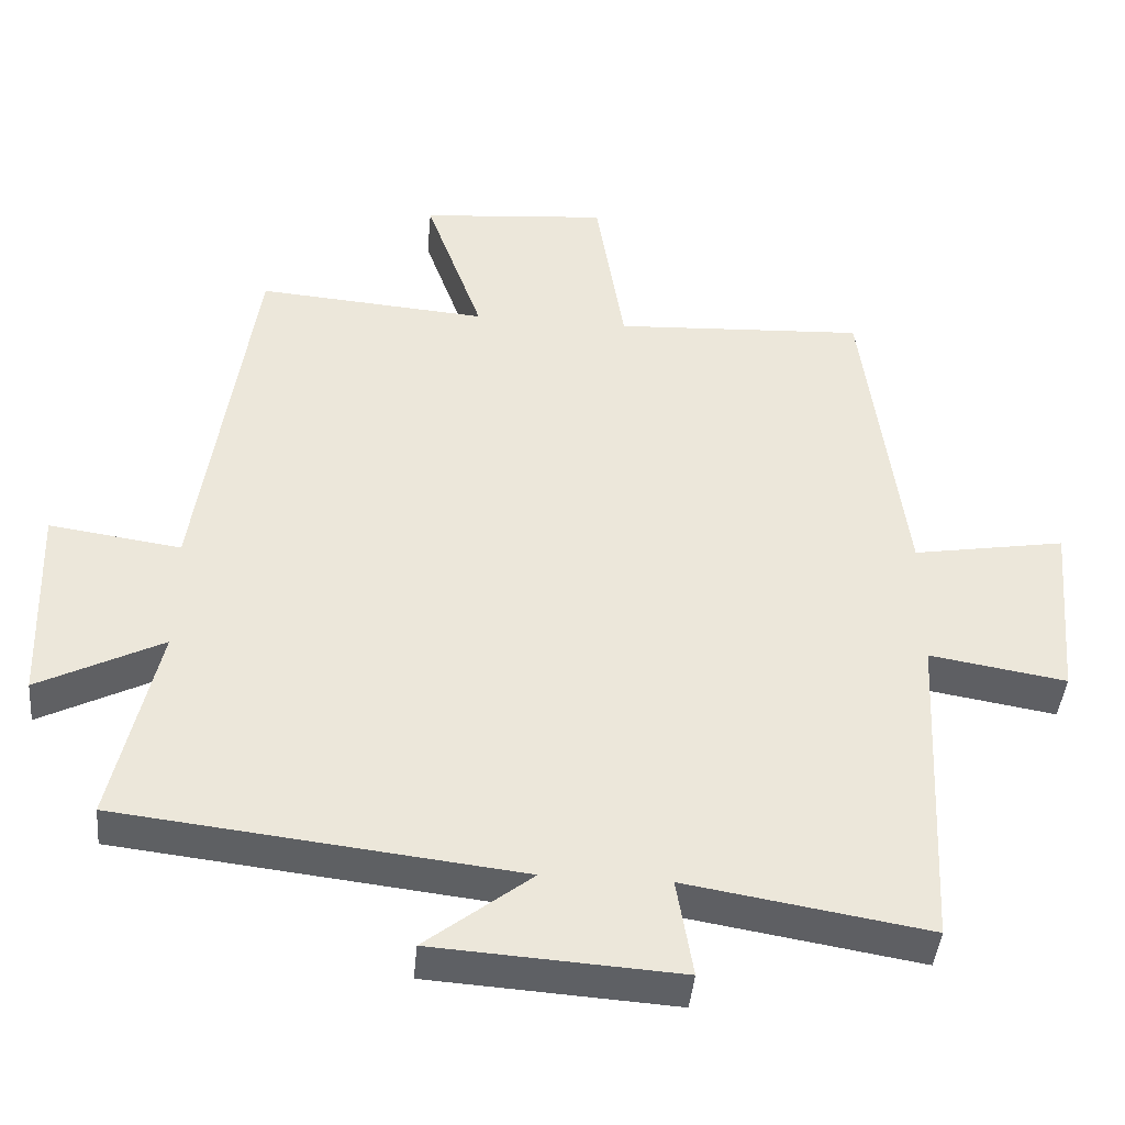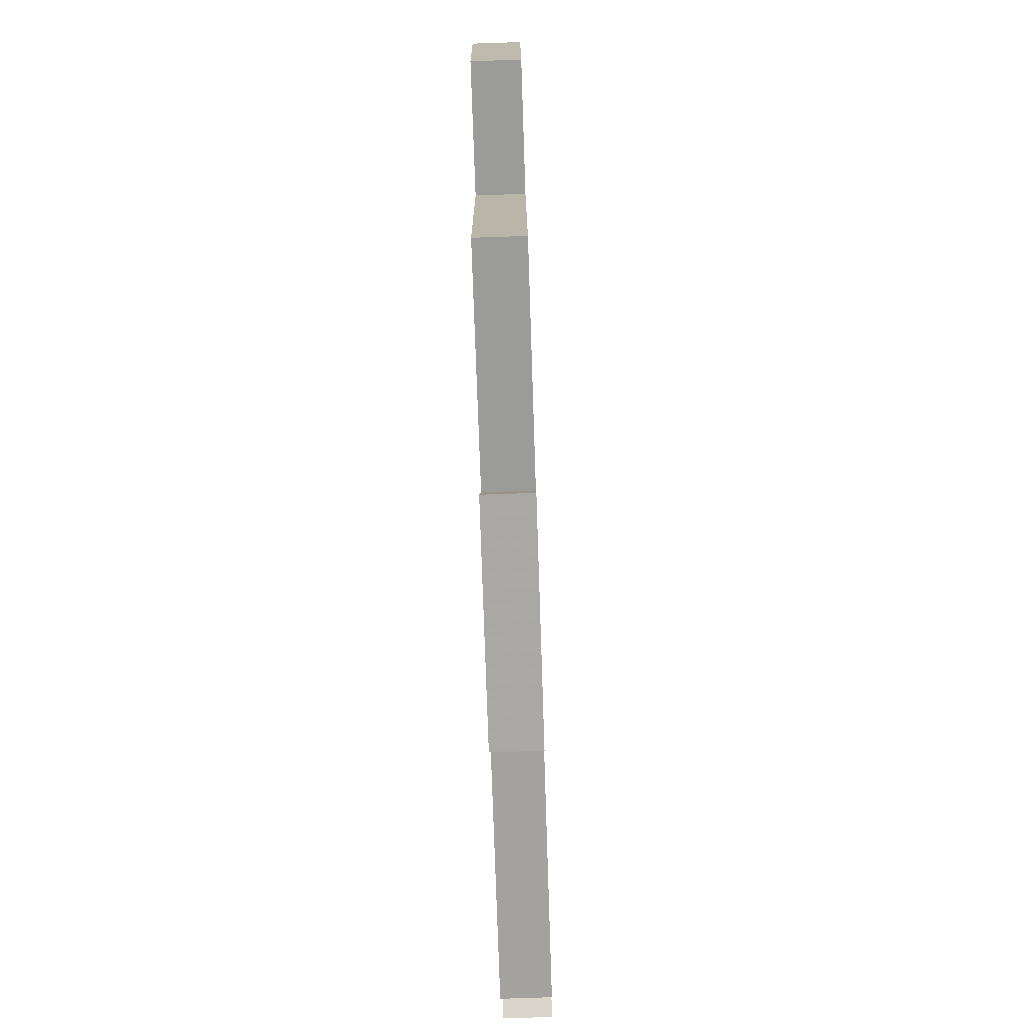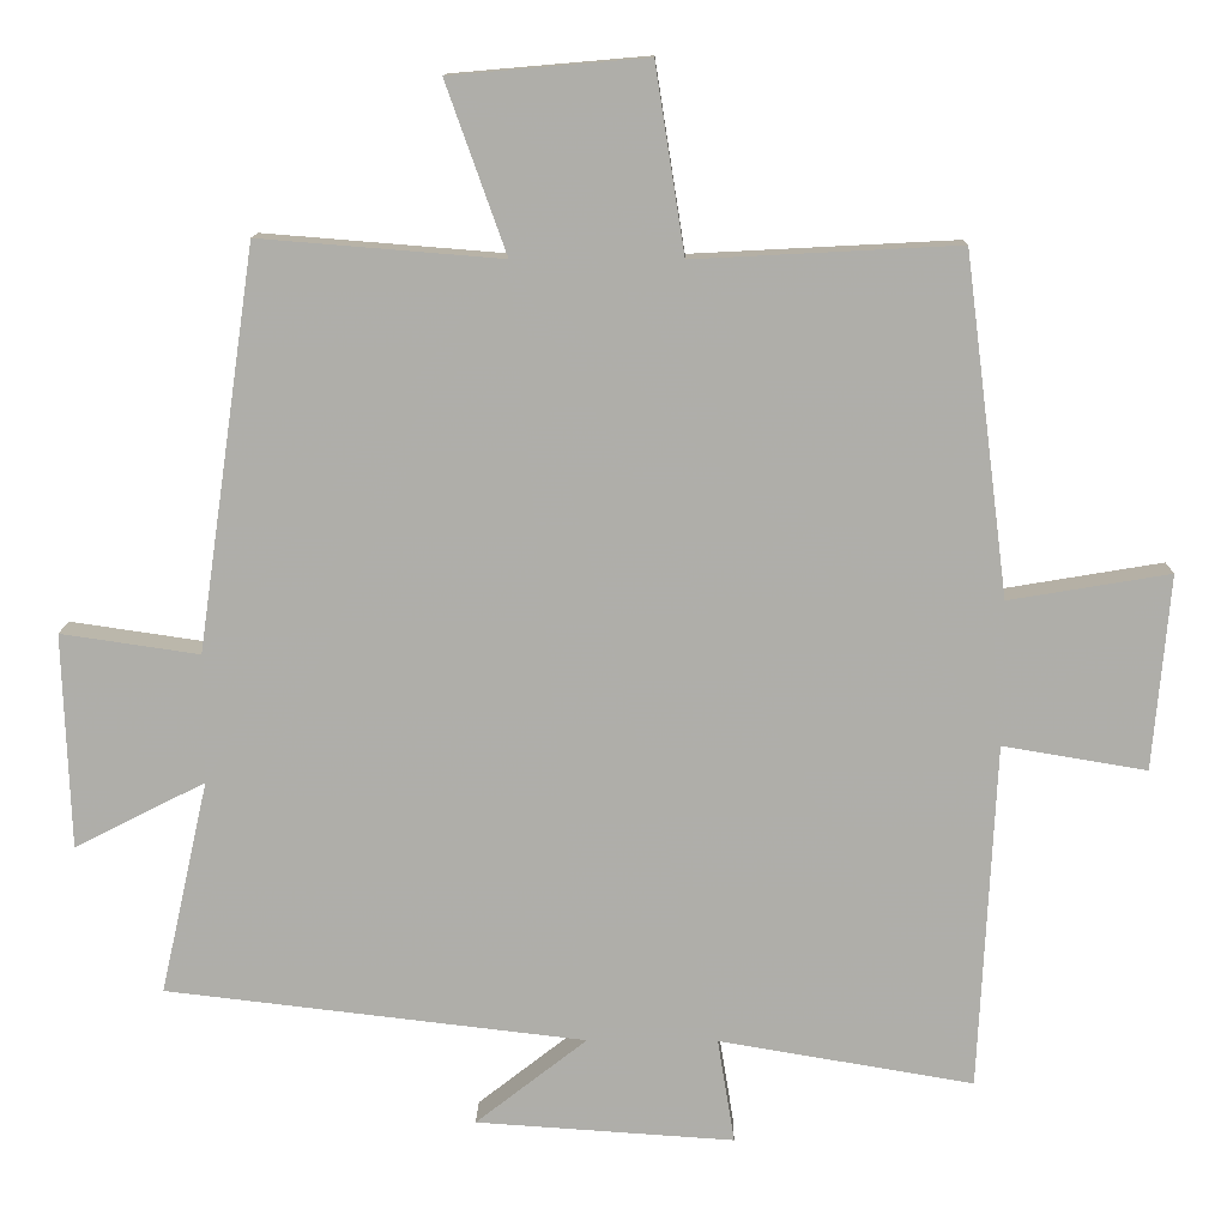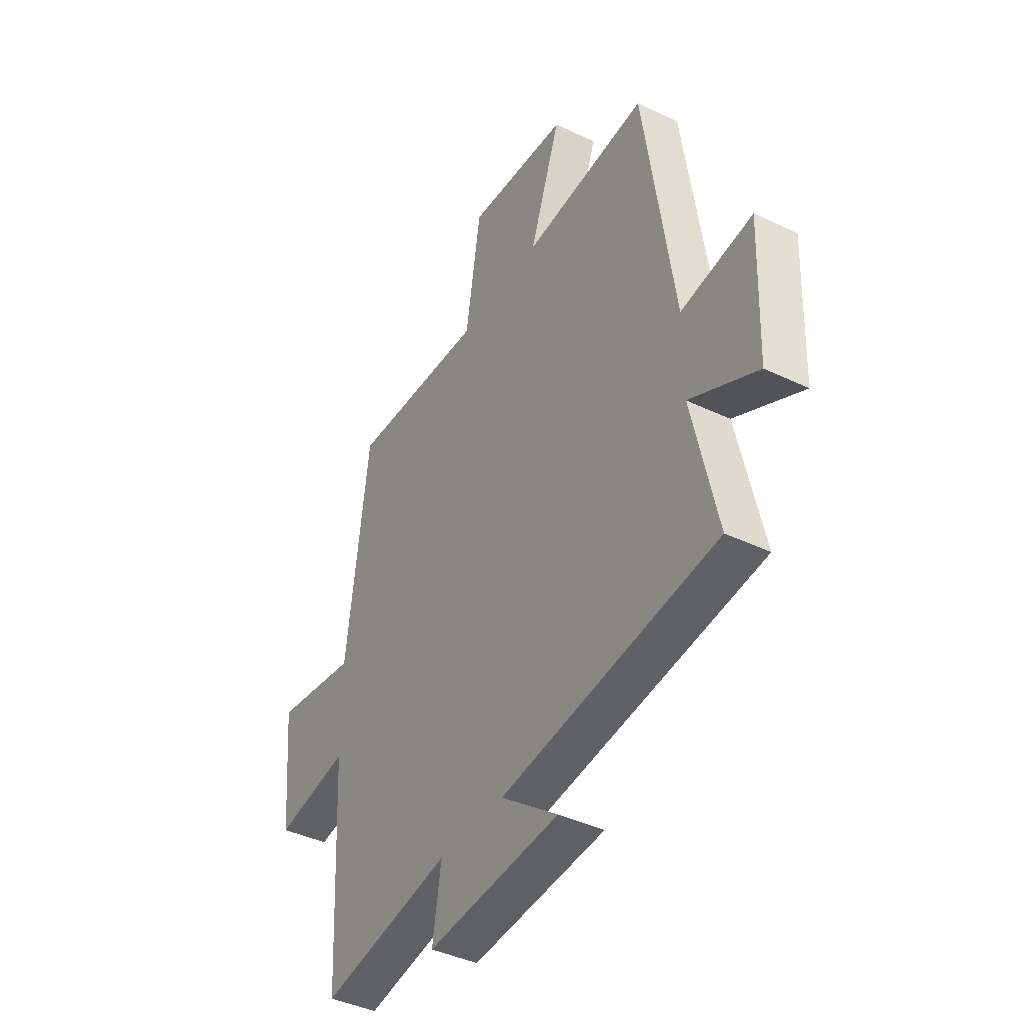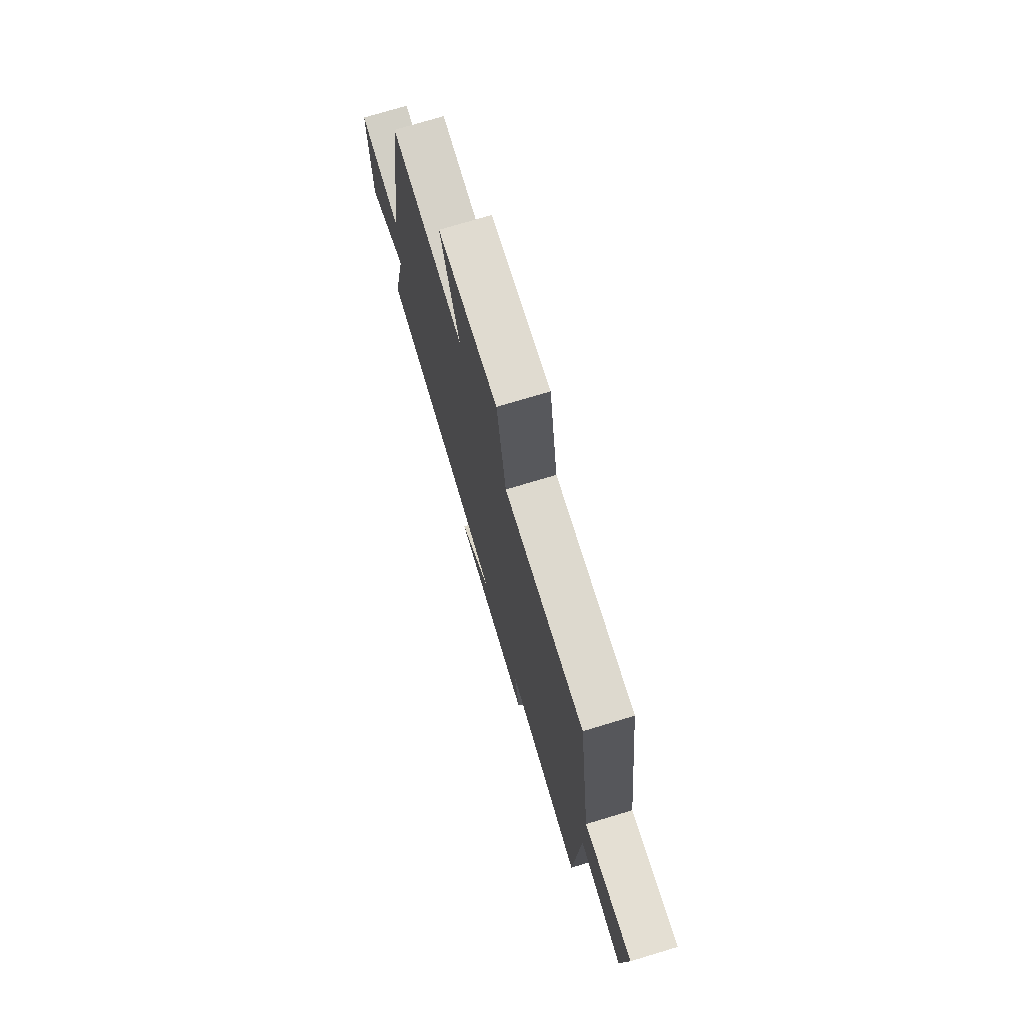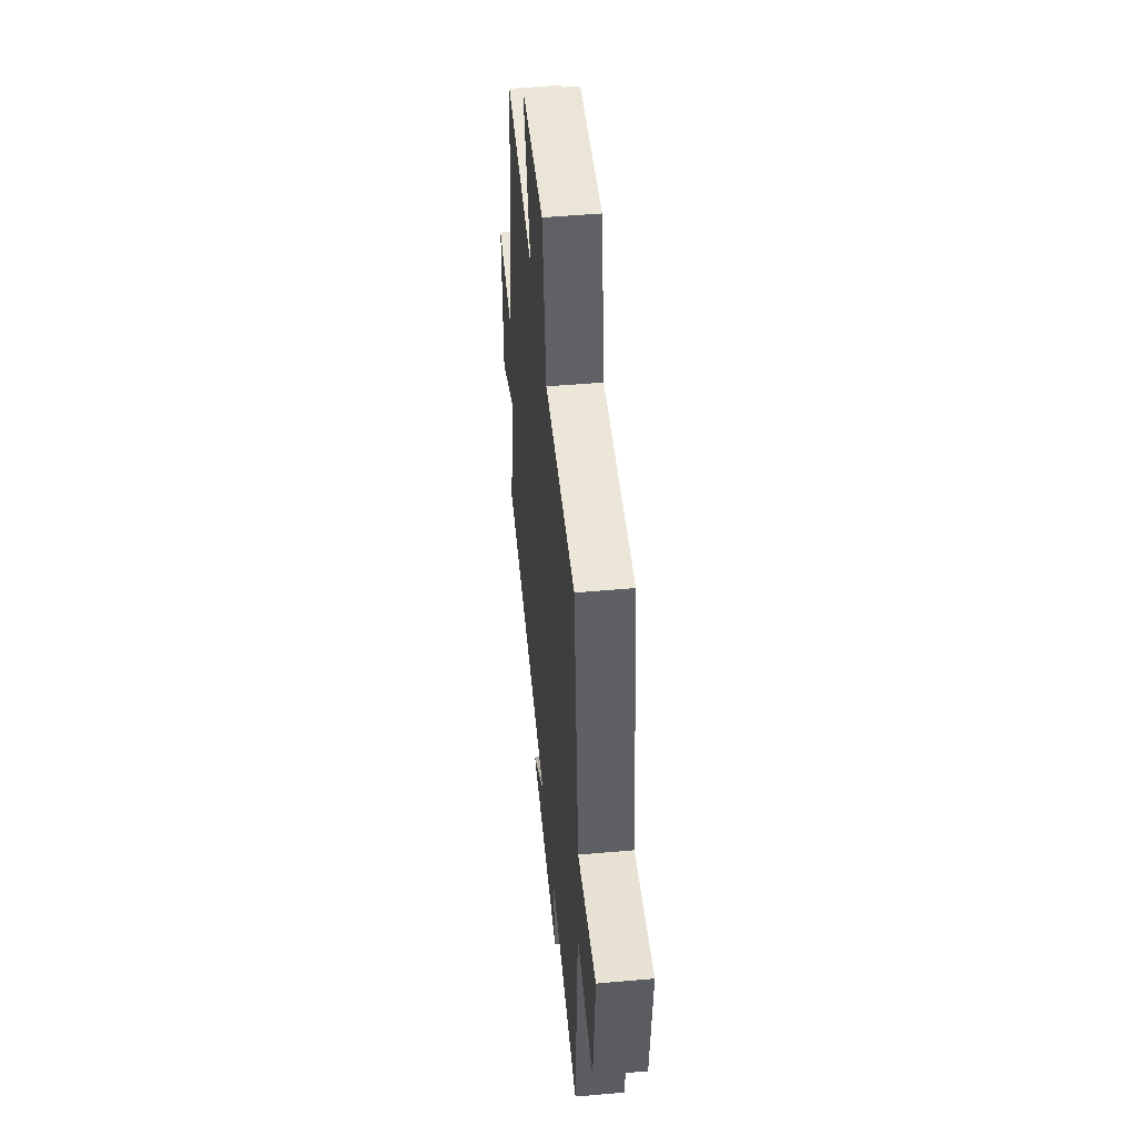
<metadata>
{"format":"obj","ext":"obj","renderer":"f3d","projection":"perspective","resolution":1024,"background":"white","views":[{"elev":-42.5,"azim":-5.1,"up":"+Z"},{"elev":-79.0,"azim":91.9,"up":"+Z"},{"elev":12.3,"azim":1.1,"up":"+Z"},{"elev":-41.4,"azim":-120.1,"up":"+Z"},{"elev":74.4,"azim":73.2,"up":"+Z"},{"elev":49.7,"azim":84.4,"up":"+Z"}]}
</metadata>
<code>
v -0.425 0.07 0.525
v -0.112 0.07 0.5
v -0.19 0.07 0.719
v 0.064 0.07 0.741
v 0.102 0.07 0.5
v 0.444 0.07 0.518
v 0.5 0.07 0.079
v 0.708 0.07 0.114
v 0.686 0.07 -0.138
v 0.5 0.07 -0.107
v 0.478 0.07 -0.555
v 0.149 0.07 -0.5
v 0.171 0.07 -0.635
v -0.163 0.07 -0.613
v -0.019 0.07 -0.5
v -0.562 0.07 -0.437
v -0.5 0.07 -0.16
v -0.669 0.07 -0.246
v -0.679 0.07 0.032
v -0.5 0.07 0.006
v -0.425 0 0.525
v -0.112 0 0.5
v -0.19 0 0.719
v 0.064 0 0.741
v 0.102 0 0.5
v 0.444 0 0.518
v 0.5 0 0.079
v 0.708 0 0.114
v 0.686 0 -0.138
v 0.5 0 -0.107
v 0.478 0 -0.555
v 0.149 0 -0.5
v 0.171 0 -0.635
v -0.163 0 -0.613
v -0.019 0 -0.5
v -0.562 0 -0.437
v -0.5 0 -0.16
v -0.669 0 -0.246
v -0.679 0 0.032
v -0.5 0 0.006
f 17 18 19 20
f 17 20 1 2
f 15 16 17 2
f 12 13 14 15
f 12 15 2
f 10 11 12 2
f 7 8 9 10
f 5 6 7 10
f 5 10 2 3
f 3 4 5
f 40 39 38 37
f 22 21 40 37
f 22 37 36 35
f 35 34 33 32
f 22 35 32
f 22 32 31 30
f 30 29 28 27
f 30 27 26 25
f 23 22 30 25
f 25 24 23
f 1 21 22 2
f 2 22 23 3
f 3 23 24 4
f 4 24 25 5
f 5 25 26 6
f 6 26 27 7
f 7 27 28 8
f 8 28 29 9
f 9 29 30 10
f 10 30 31 11
f 11 31 32 12
f 12 32 33 13
f 13 33 34 14
f 14 34 35 15
f 15 35 36 16
f 16 36 37 17
f 17 37 38 18
f 18 38 39 19
f 19 39 40 20
f 20 40 21 1

</code>
